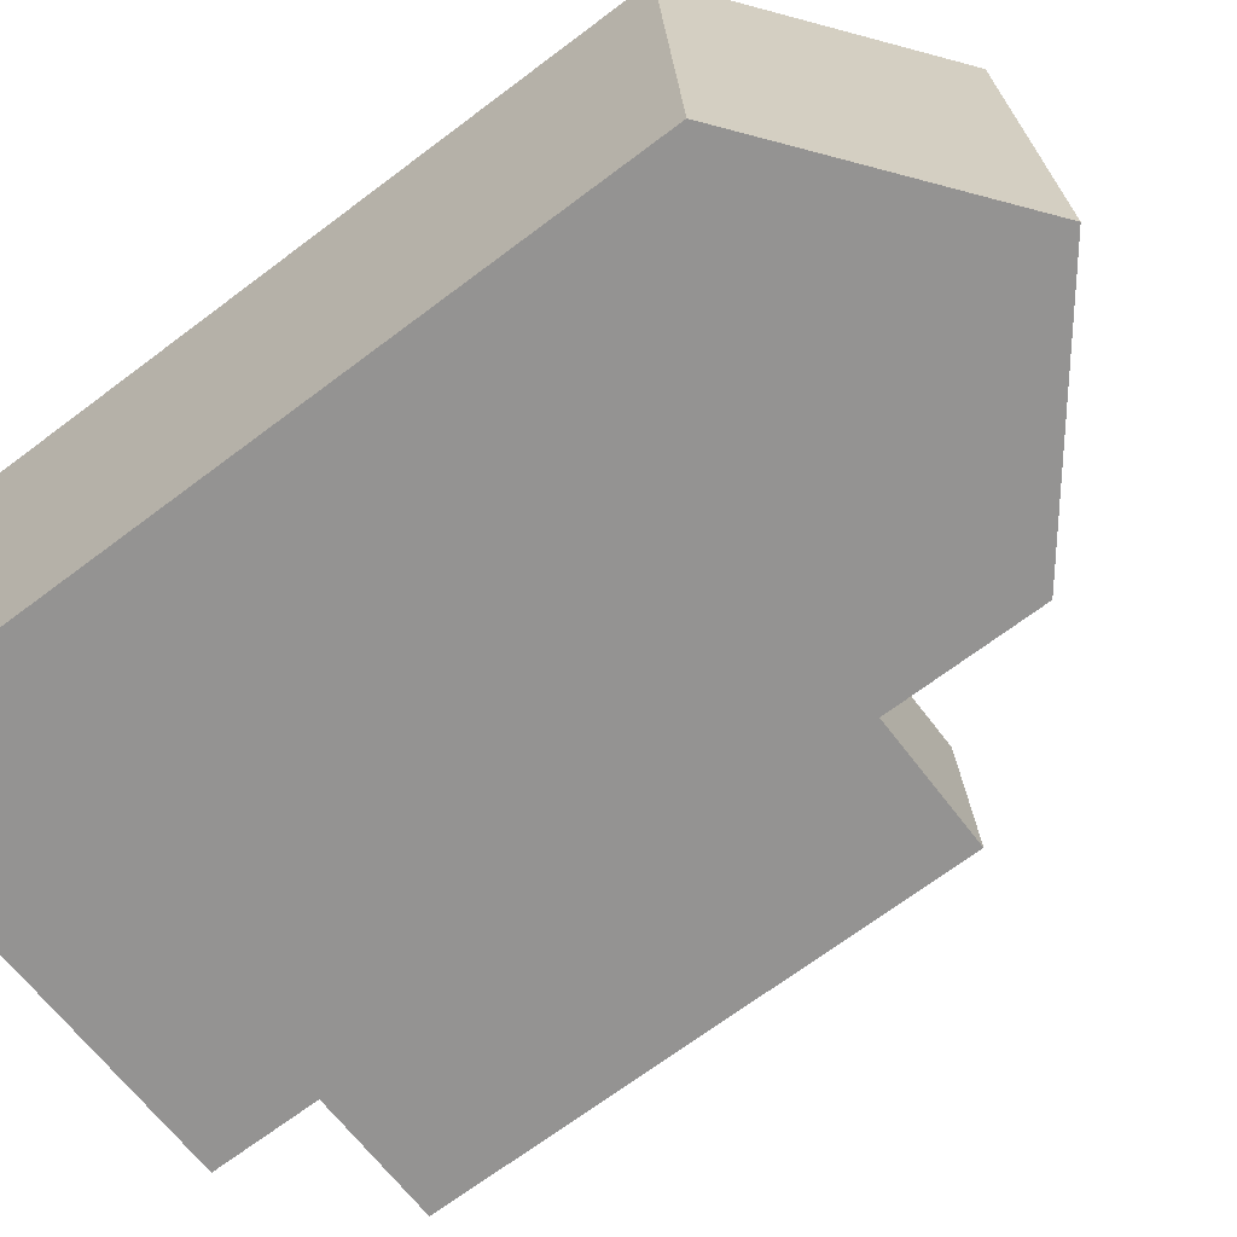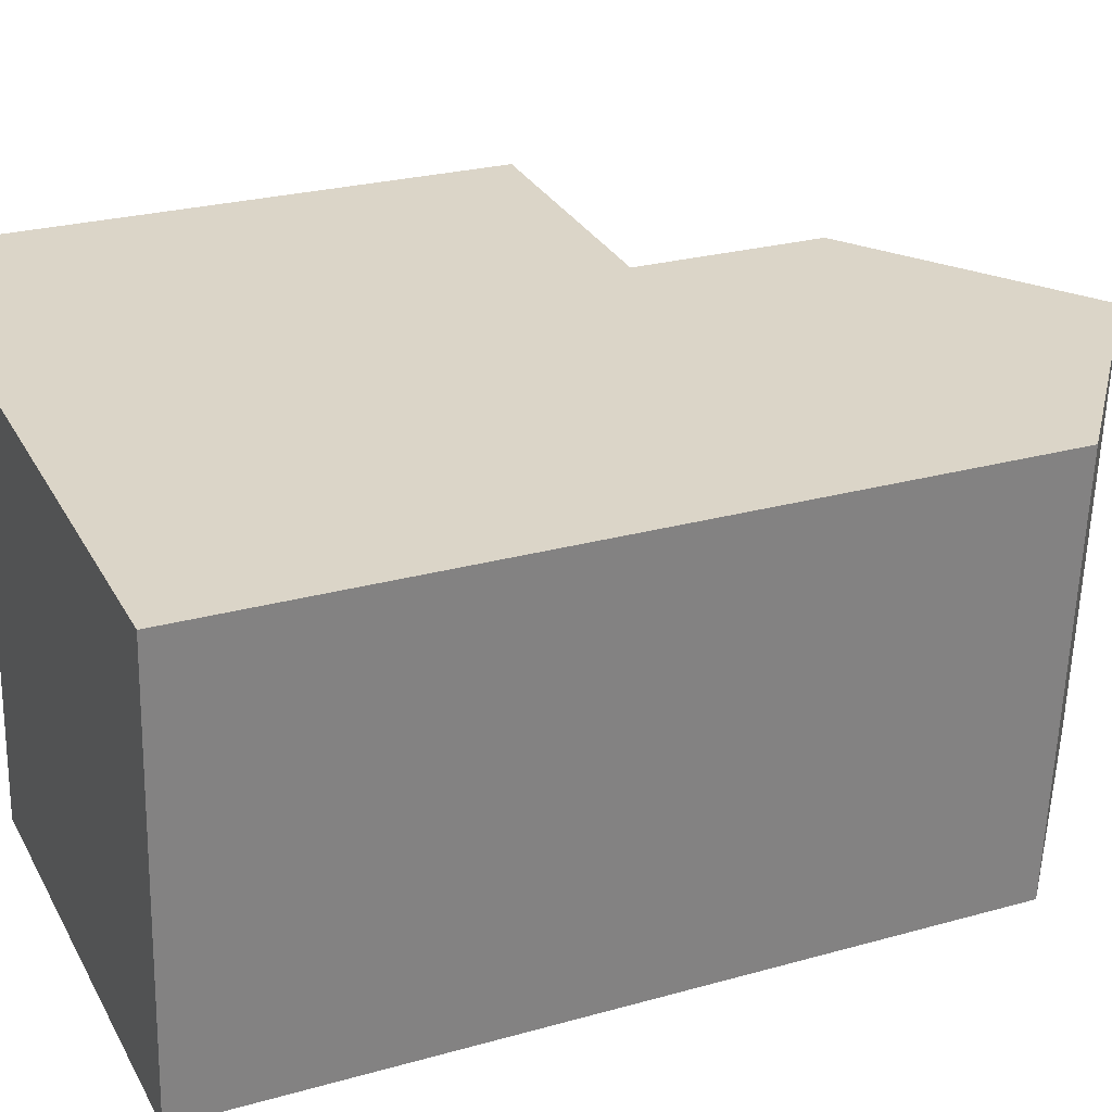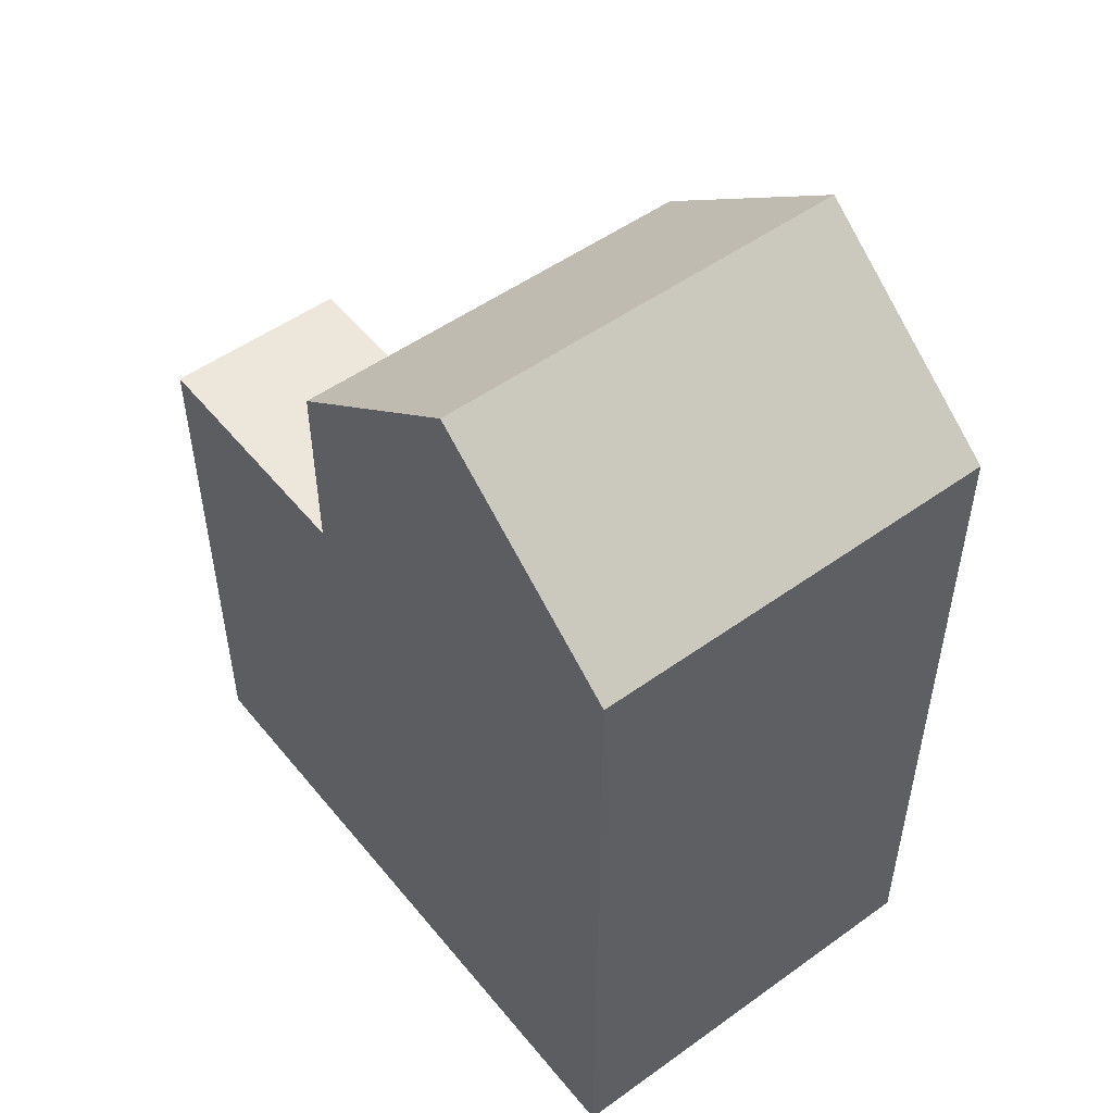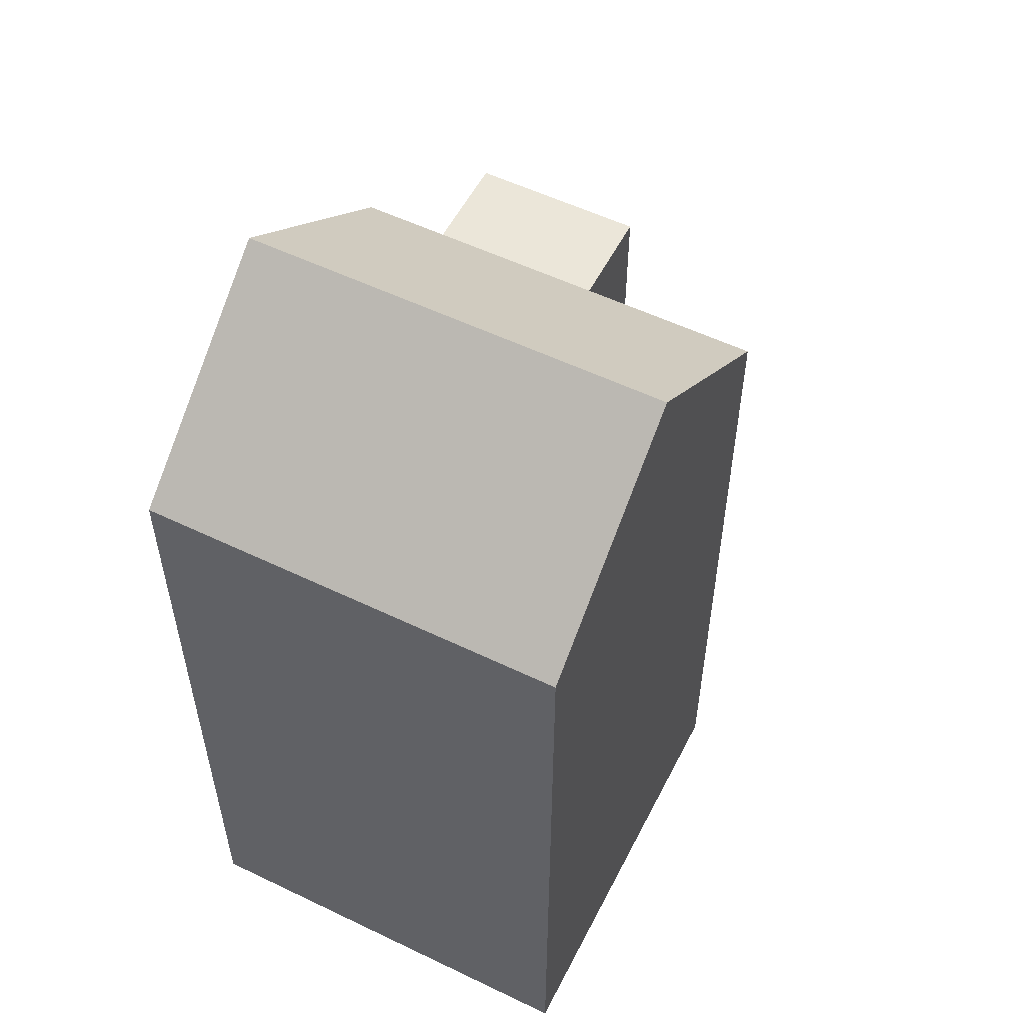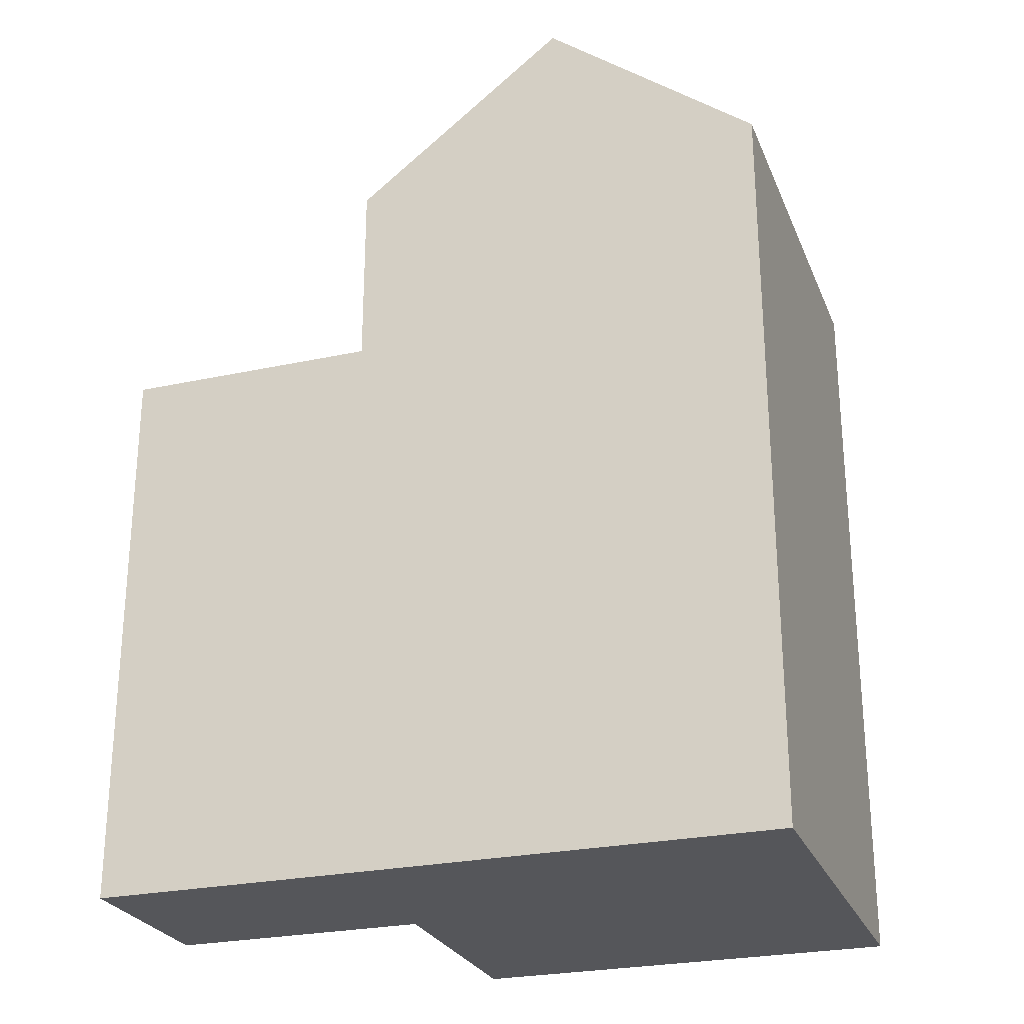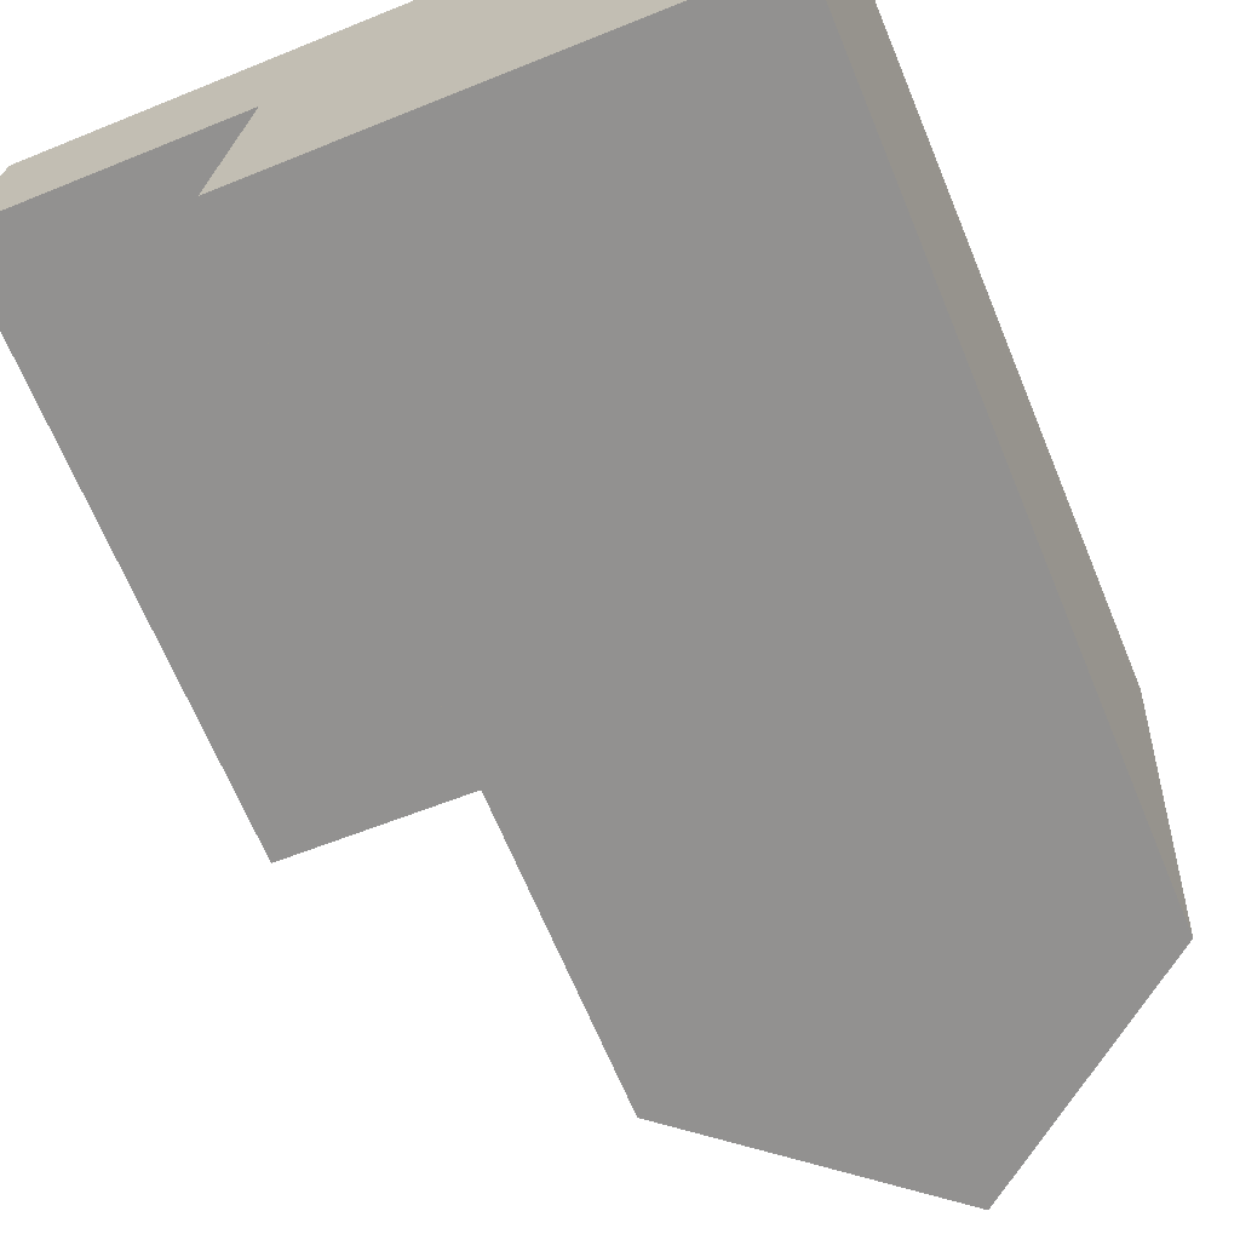
<metadata>
{"format":"obj","ext":"obj","renderer":"f3d","projection":"perspective","resolution":1024,"background":"white","views":[{"elev":-69.7,"azim":126.9,"up":"+Z"},{"elev":25.6,"azim":65.8,"up":"+Z"},{"elev":51.5,"azim":56.0,"up":"+Y"},{"elev":55.2,"azim":120.8,"up":"+Y"},{"elev":-26.0,"azim":22.9,"up":"+Y"},{"elev":-68.1,"azim":22.6,"up":"+Z"}]}
</metadata>
<code>
v  0.3676 -3.281e-16 5.358
v  7.764 16.37 4.85
v  0.368 16.37 5.358
v  13.95 26.62 4.425
v  7.764 21.84 4.85
v  20.14 21.84 4.001
v  7.763 -2.97e-16 4.851
v  20.14 16.37 4.001
v  20.14 -2.45e-16 4.002
v  19.3 5.052e-16 -8.251
v  19.3 16.37 -8.252
v  19.3 21.84 -8.252
v  6.923 4.532e-16 -7.402
v  7.396 3.107e-17 -0.5074
v  6.923 16.37 -7.403
v  7.396 16.37 -0.508
v  6.923 21.84 -7.403
v  0.0003494 16.37 -0.0005174
v  0 0 0
v  13.11 26.62 -7.827
g defaultobject
f 1 2 3
f 2 4 5
f 4 2 6
f 6 2 1
f 6 1 7
f 6 7 8
f 8 7 9
f 10 8 9
f 8 10 11
f 8 11 6
f 6 11 12
f 13 14 15
f 16 15 14
f 17 15 16
f 2 17 16
f 5 17 2
f 14 18 16
f 18 14 19
f 19 3 18
f 3 19 1
f 13 11 10
f 11 13 15
f 11 15 12
f 12 15 20
f 20 15 17
f 10 14 13
f 14 10 7
f 7 10 9
f 14 1 19
f 1 14 7
f 2 18 3
f 18 2 16
f 12 4 6
f 4 12 20
f 17 4 20
f 4 17 5

</code>
